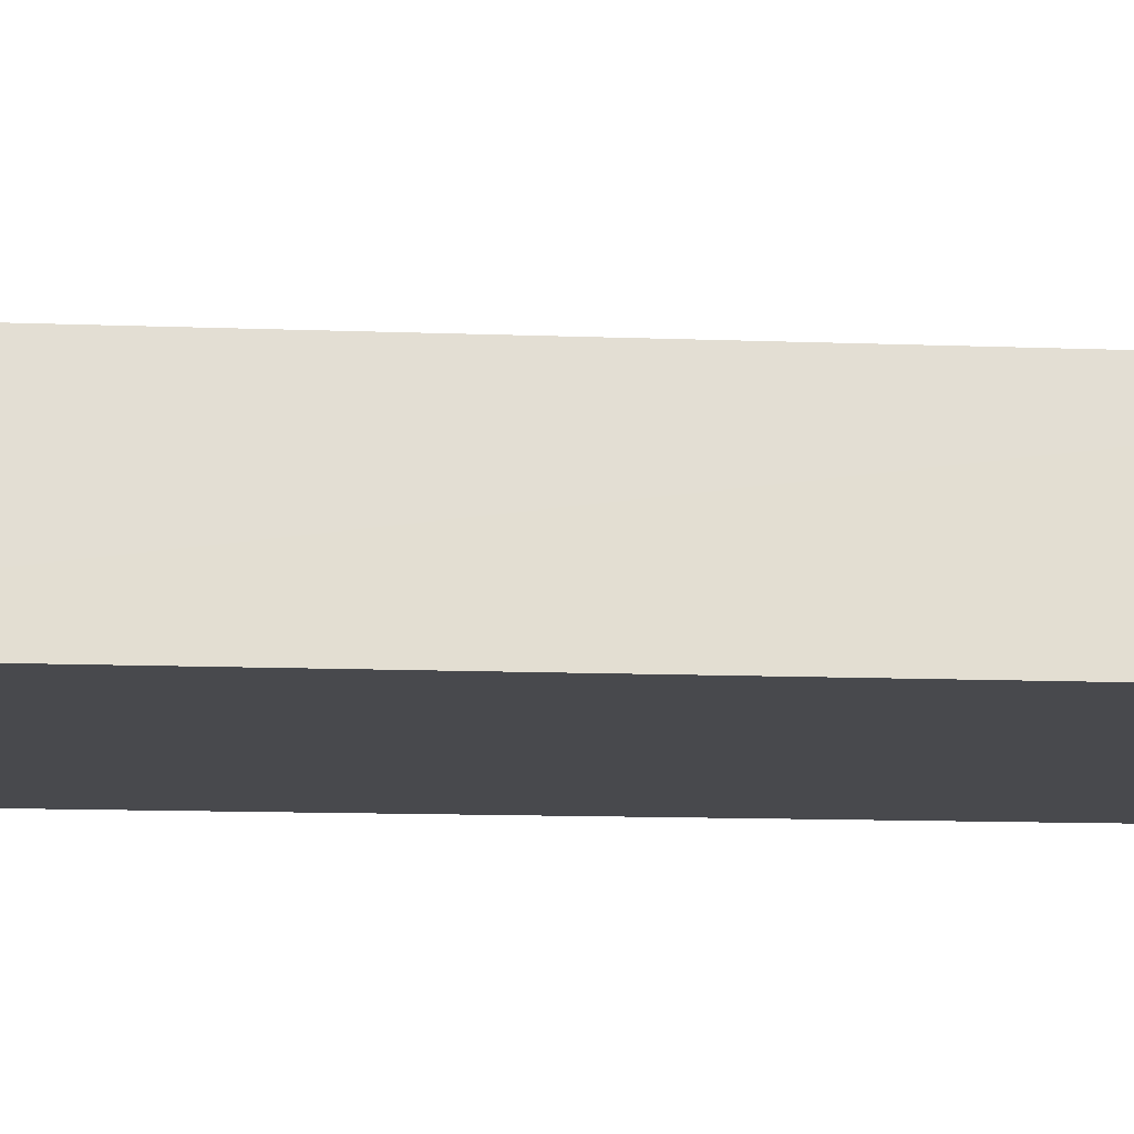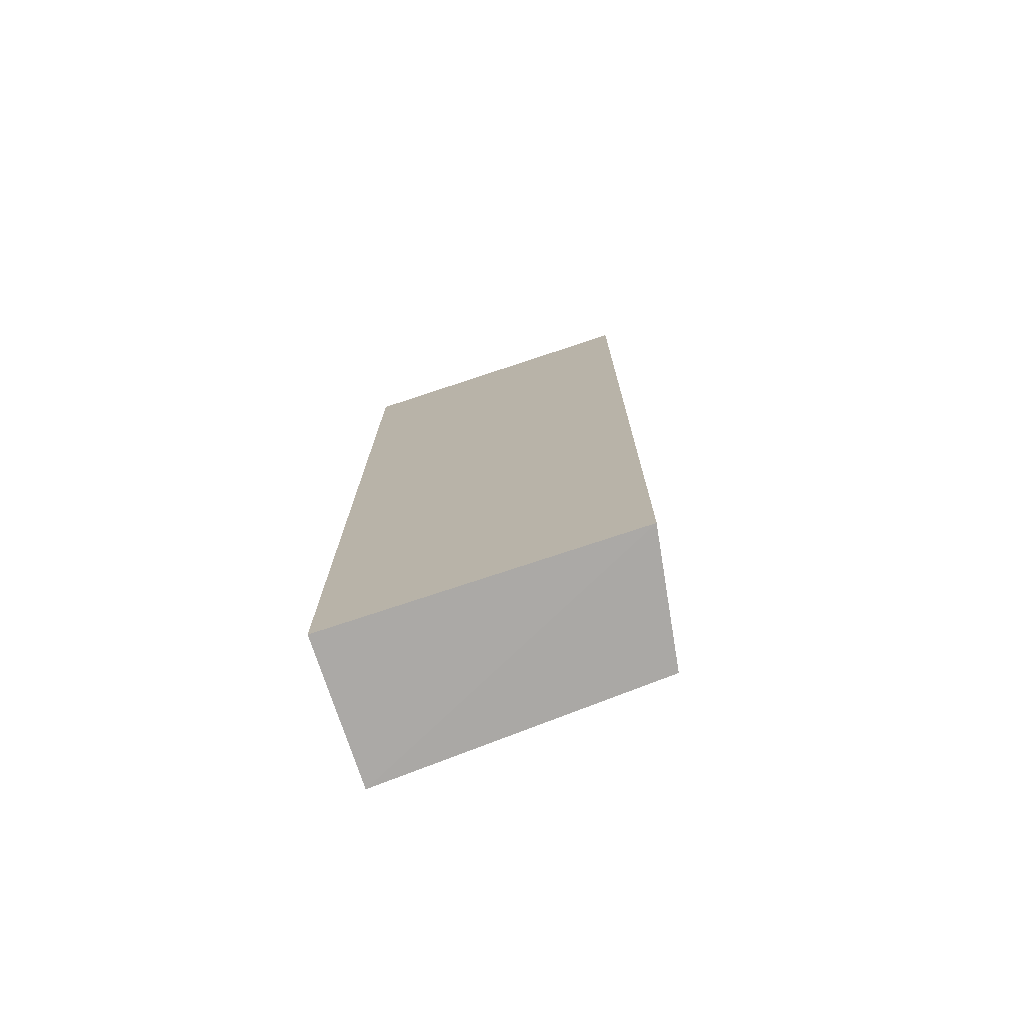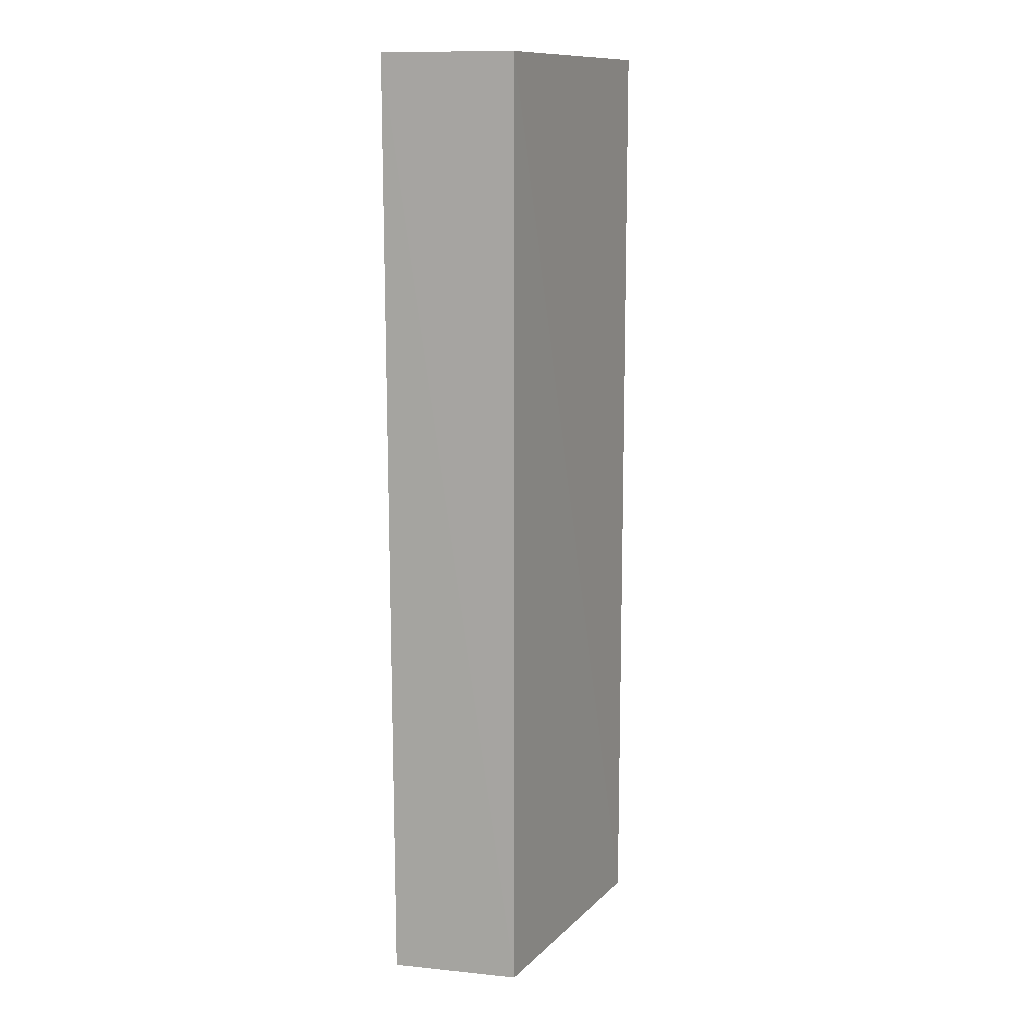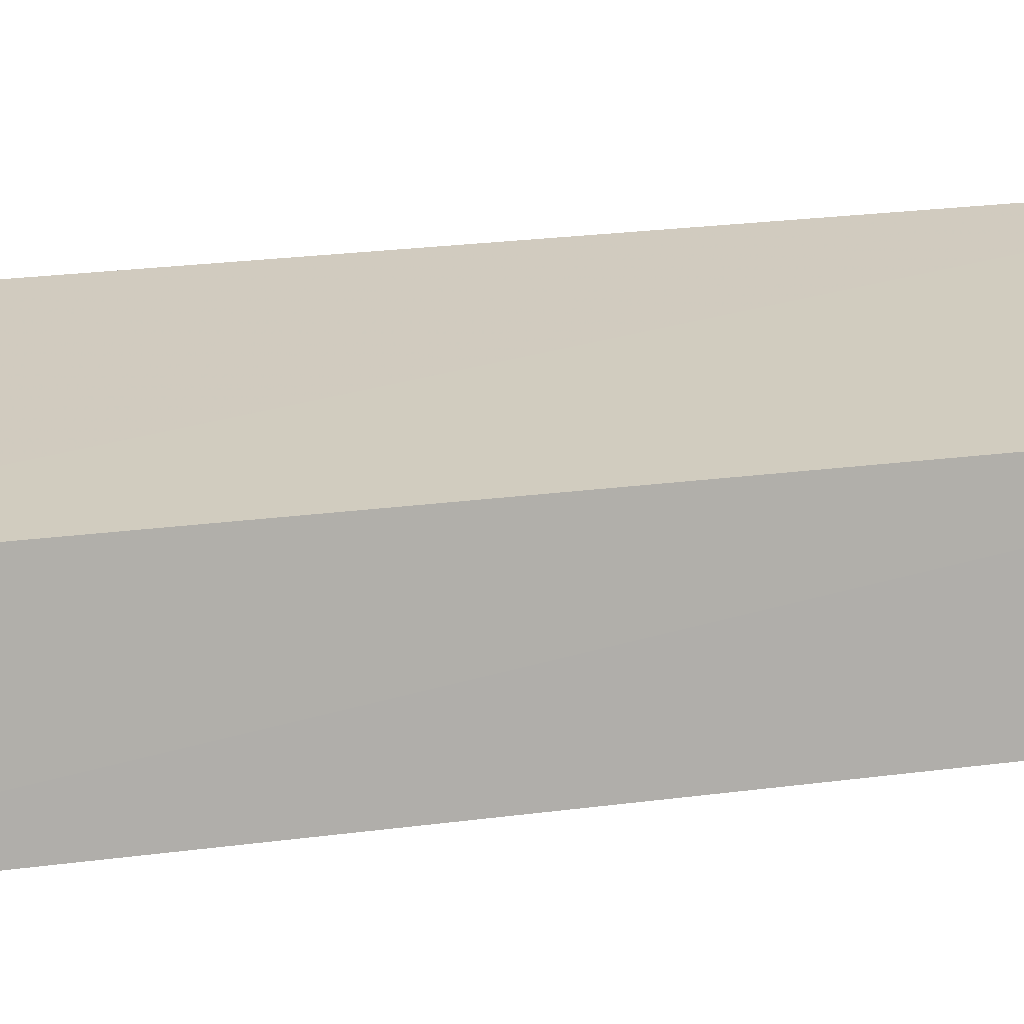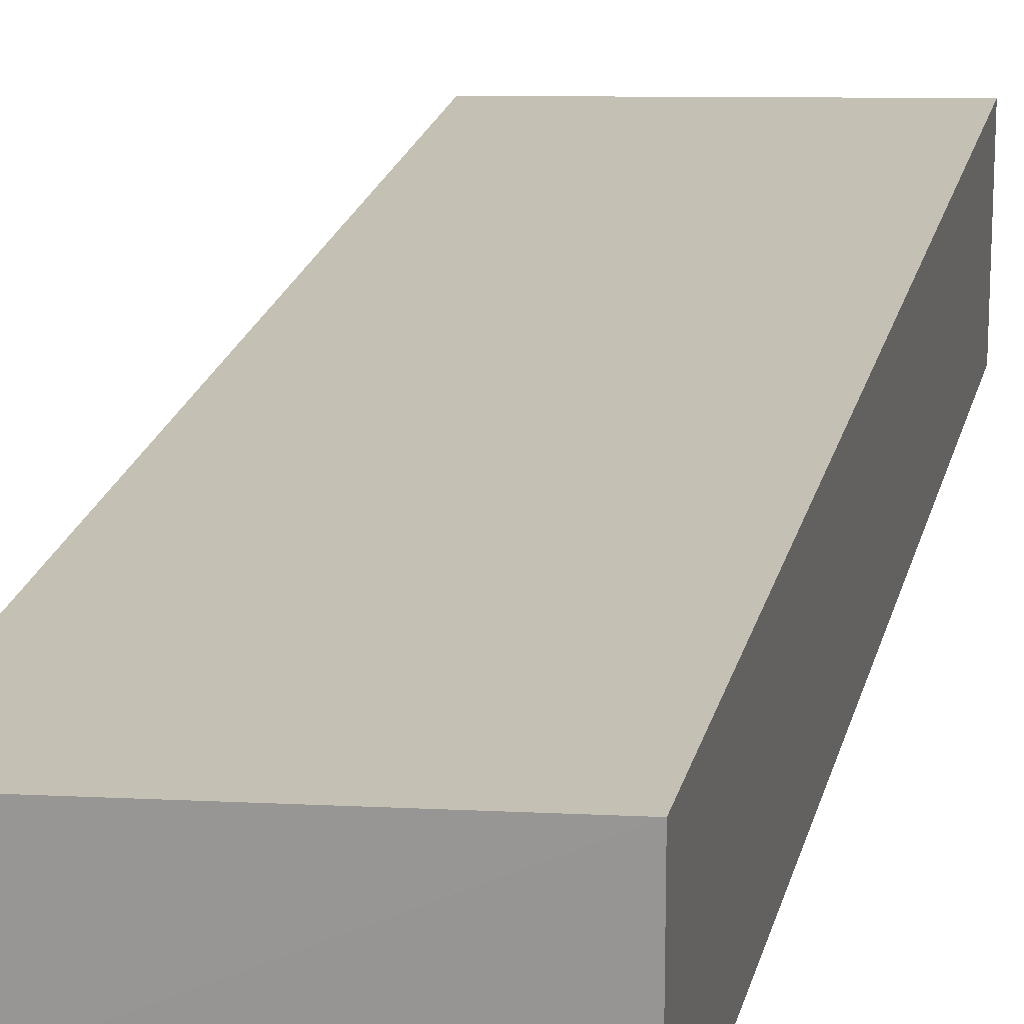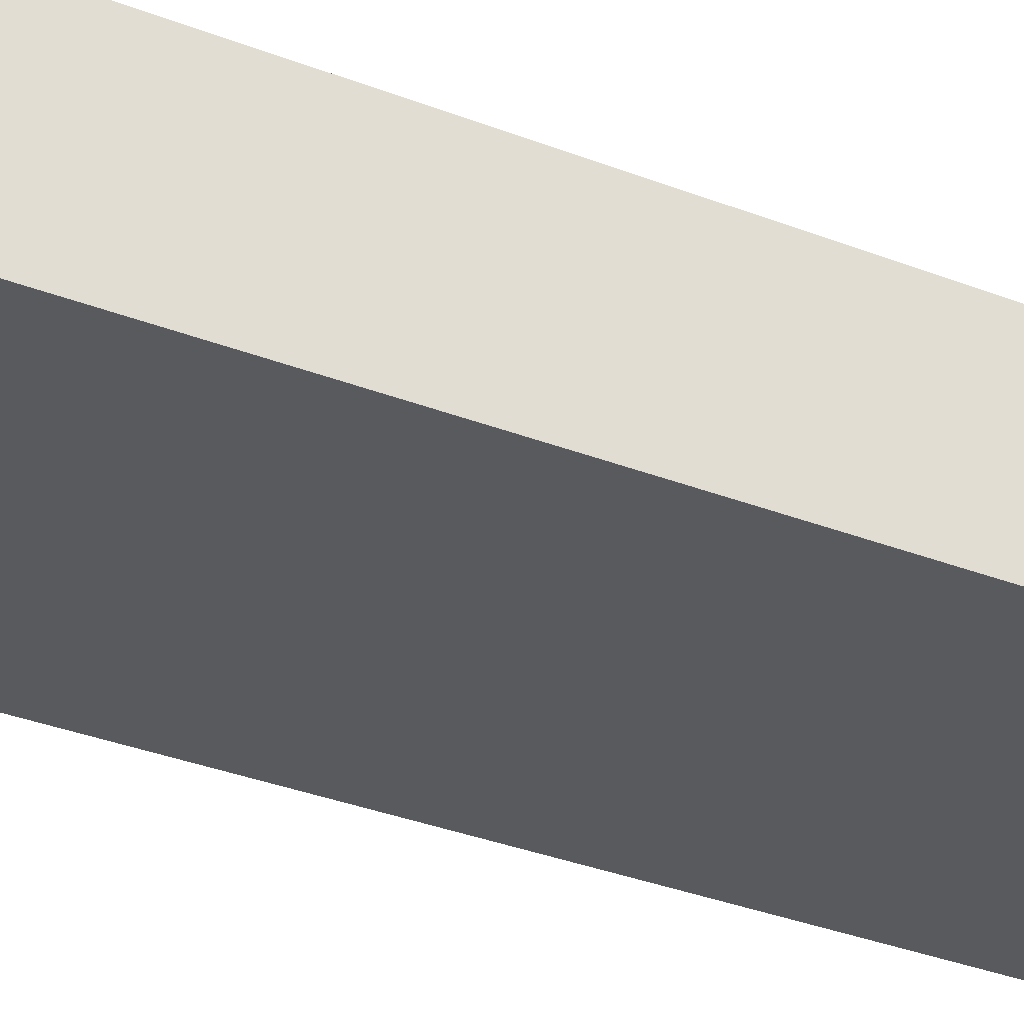
<metadata>
{"format":"obj","ext":"obj","renderer":"f3d","projection":"perspective","resolution":1024,"background":"white","views":[{"elev":-12.6,"azim":85.5,"up":"+Y"},{"elev":-75.4,"azim":18.2,"up":"+Z"},{"elev":12.1,"azim":113.0,"up":"+Z"},{"elev":20.9,"azim":76.0,"up":"+Y"},{"elev":19.5,"azim":-167.9,"up":"+Y"},{"elev":-31.6,"azim":-119.2,"up":"+Y"}]}
</metadata>
<code>
v 0.1363 -0.007575 -0.09848
v 0.1337 -0.00766 -0.4993
v 0.1275 0.0474 -0.09848
v 0.007333 0.05327 -0.09848
v 0.007333 -0.007333 -0.09848
v 0.007333 0.05327 -0.5
v 0.1252 0.04657 -0.4989
v 0.007333 -0.007333 -0.5
f 1 3 4
f 5 2 1
f 5 1 4
f 6 4 3
f 7 1 2
f 7 3 1
f 7 6 3
f 7 2 6
f 8 6 2
f 8 2 5
f 8 5 4
f 8 4 6

</code>
